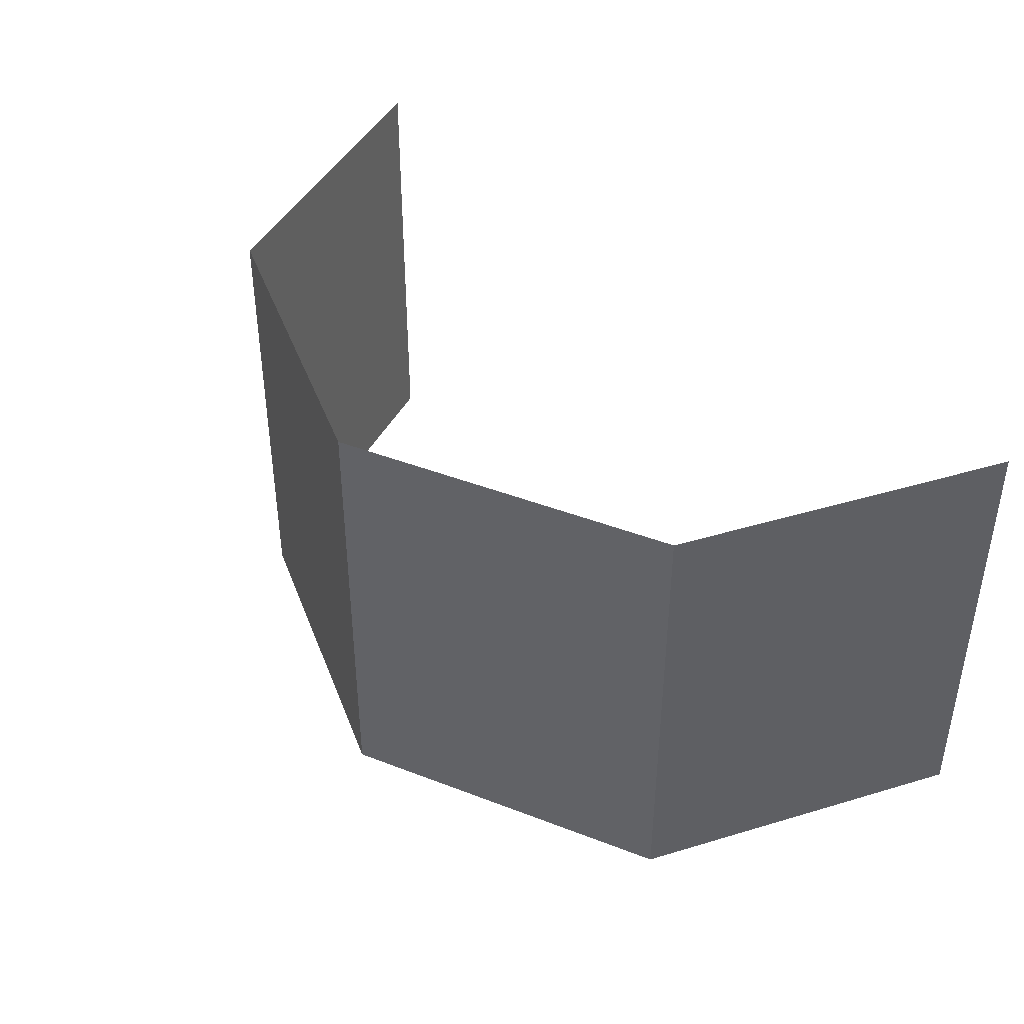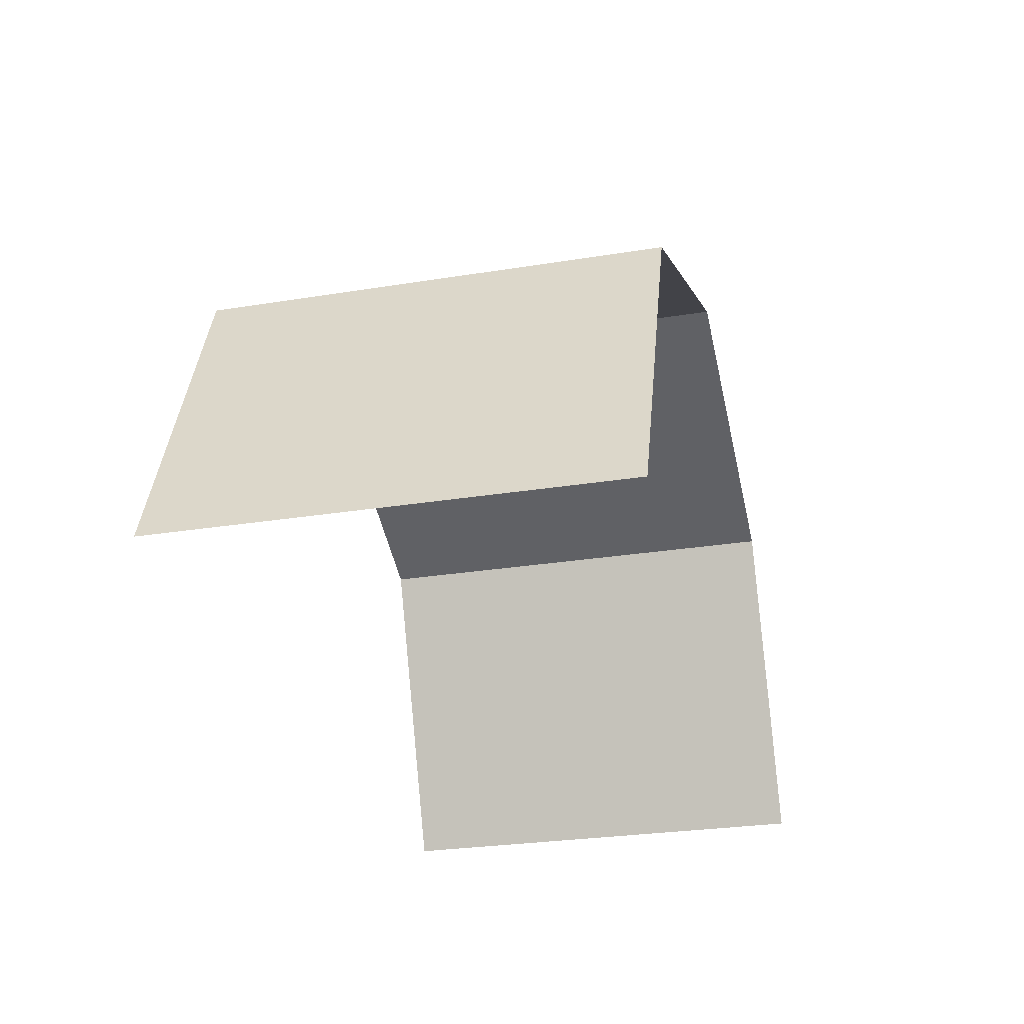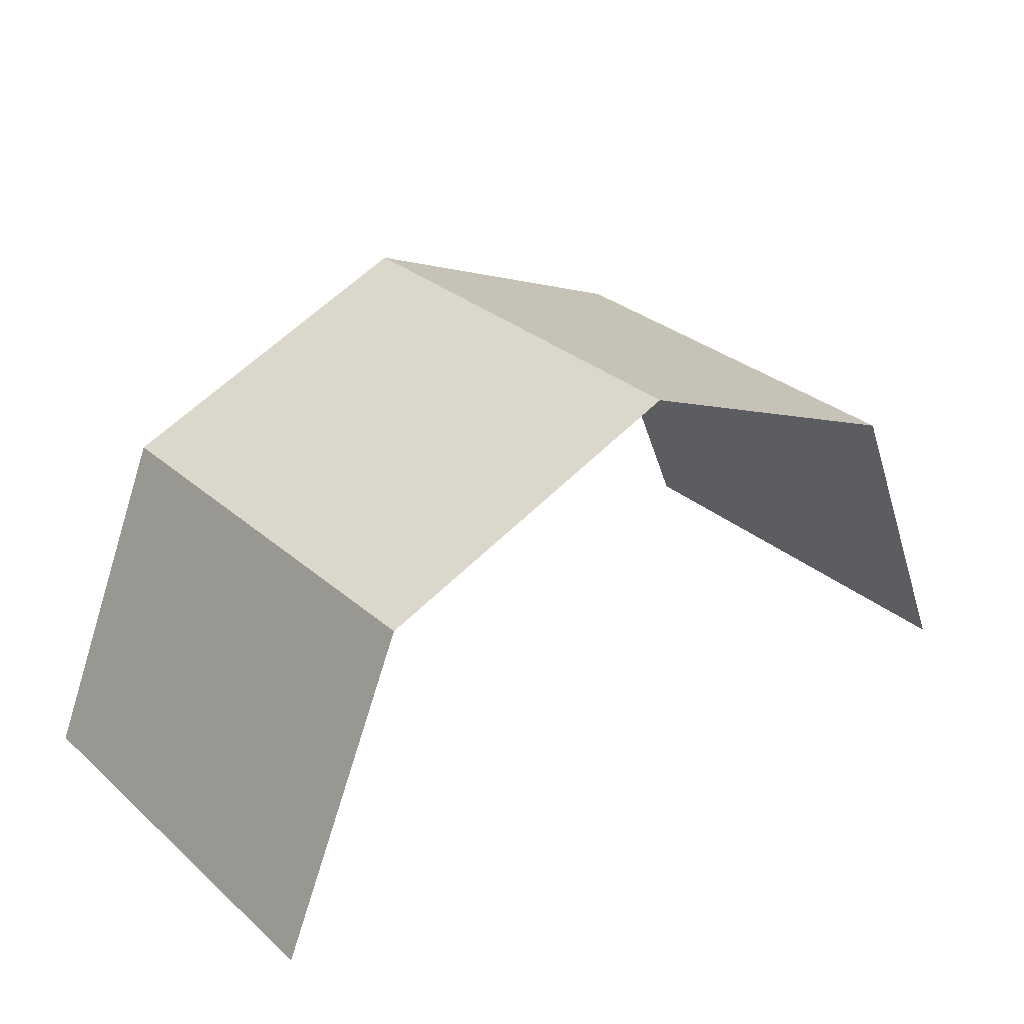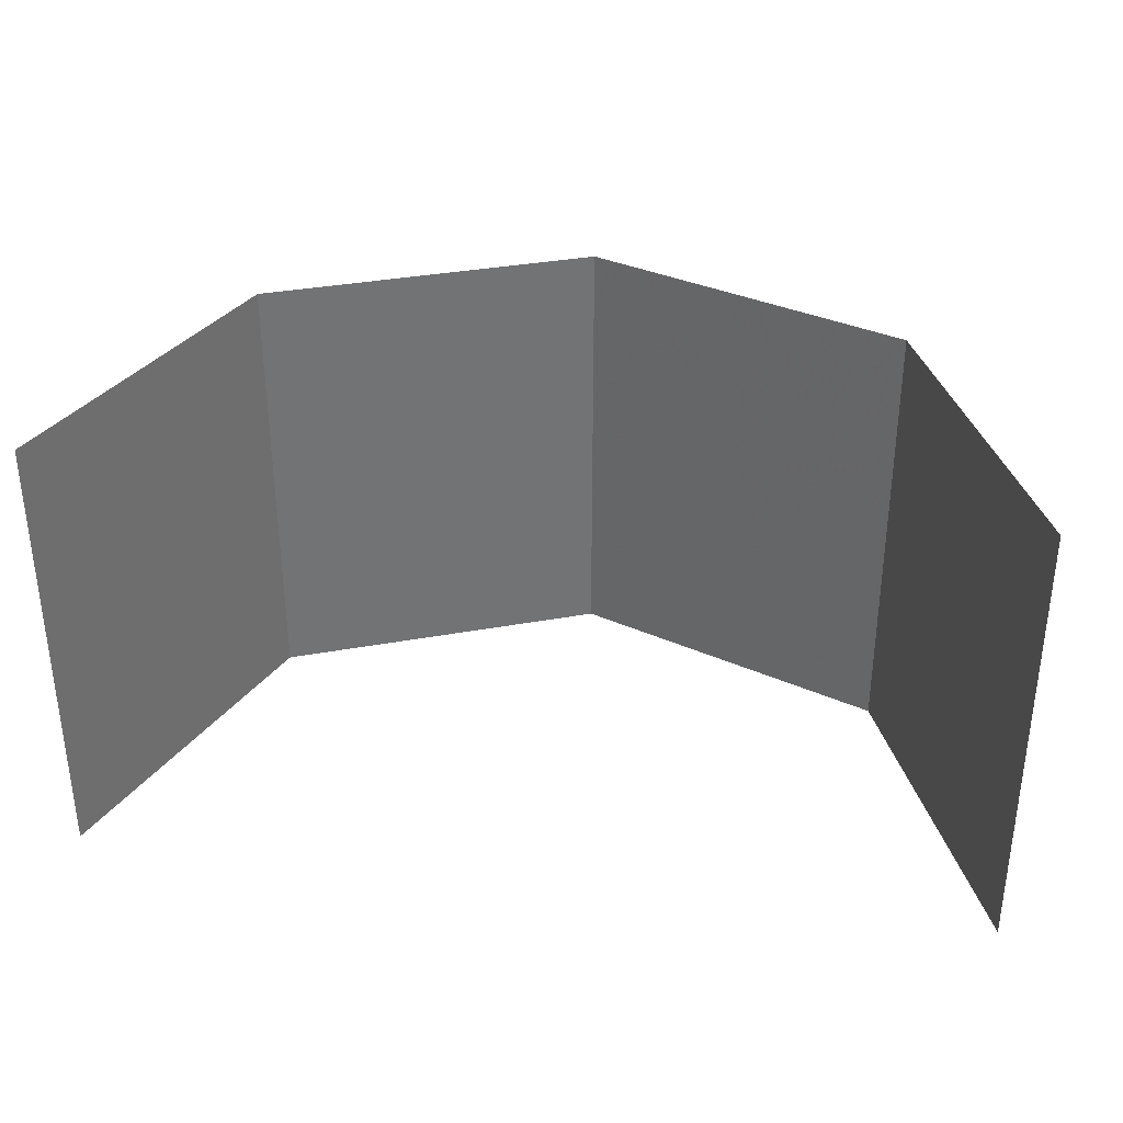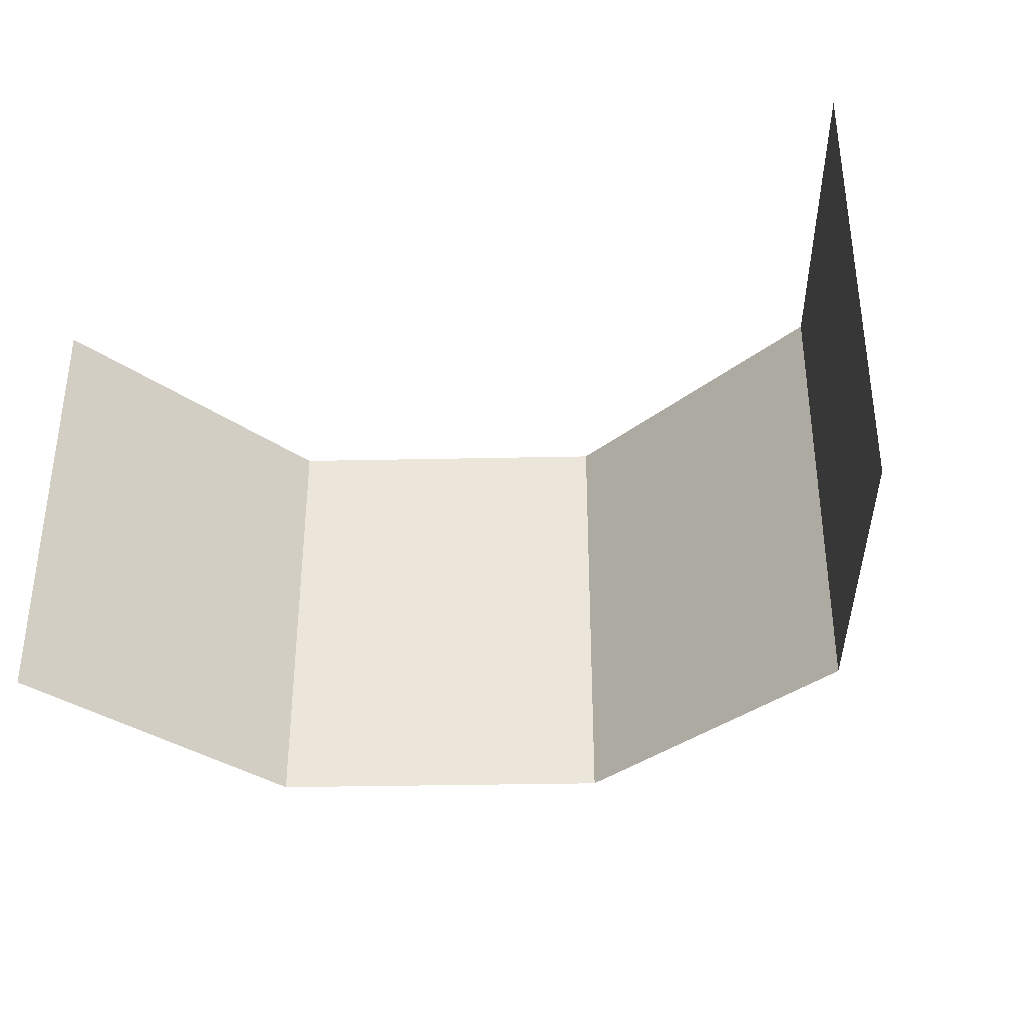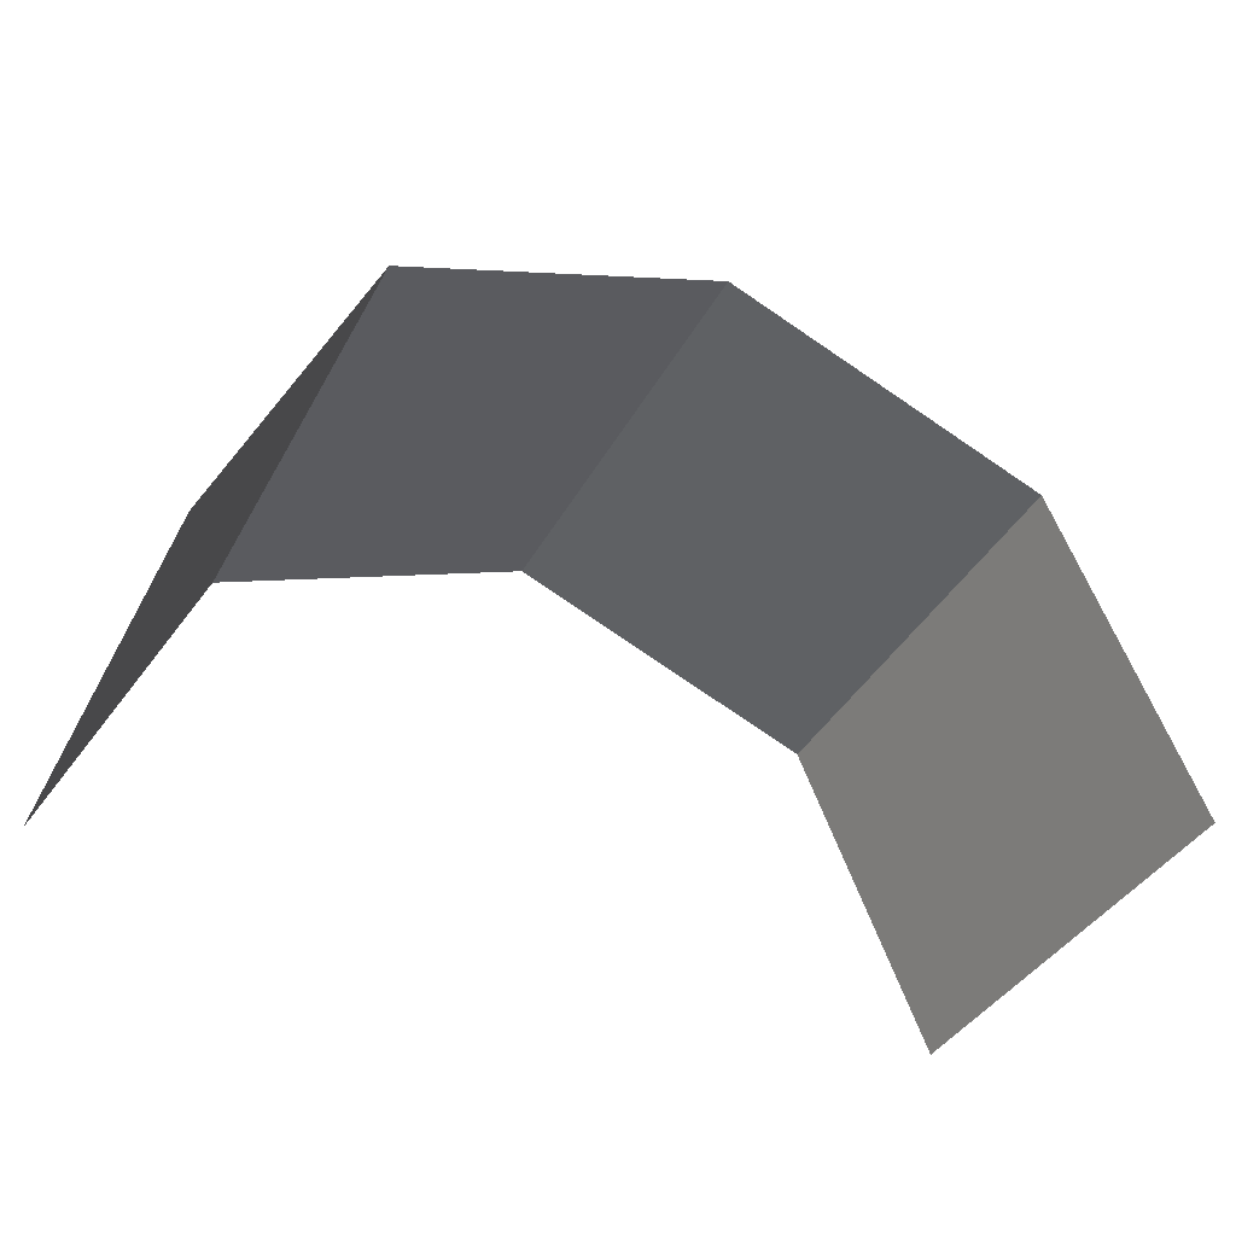
<metadata>
{"format":"obj","ext":"obj","renderer":"f3d","projection":"perspective","resolution":1024,"background":"white","views":[{"elev":41.7,"azim":47.6,"up":"+Y"},{"elev":-27.7,"azim":-76.1,"up":"+Z"},{"elev":30.1,"azim":141.1,"up":"+Z"},{"elev":34.5,"azim":-171.4,"up":"+Y"},{"elev":-34.5,"azim":-155.9,"up":"+Y"},{"elev":-38.9,"azim":153.9,"up":"+Z"}]}
</metadata>
<code>
v 0.03535 0 0.03535
v 0.05 0 0
v 0.05 0.05 0
v 0.03535 0.05 0.03535
v 0 0 0.05
v 0.03535 0 0.03535
v 0.03535 0.05 0.03535
v 0 0.05 0.05
v -0.03535 0 0.03535
v 0 0 0.05
v 0 0.05 0.05
v -0.03535 0.05 0.03535
v -0.05 0 0
v -0.03535 0 0.03535
v -0.03535 0.05 0.03535
v -0.05 0.05 0
g mesh3788
f 1 2 3
f 3 4 1
f 5 6 7
f 7 8 5
f 9 10 11
f 11 12 9
f 13 14 15
f 15 16 13

</code>
